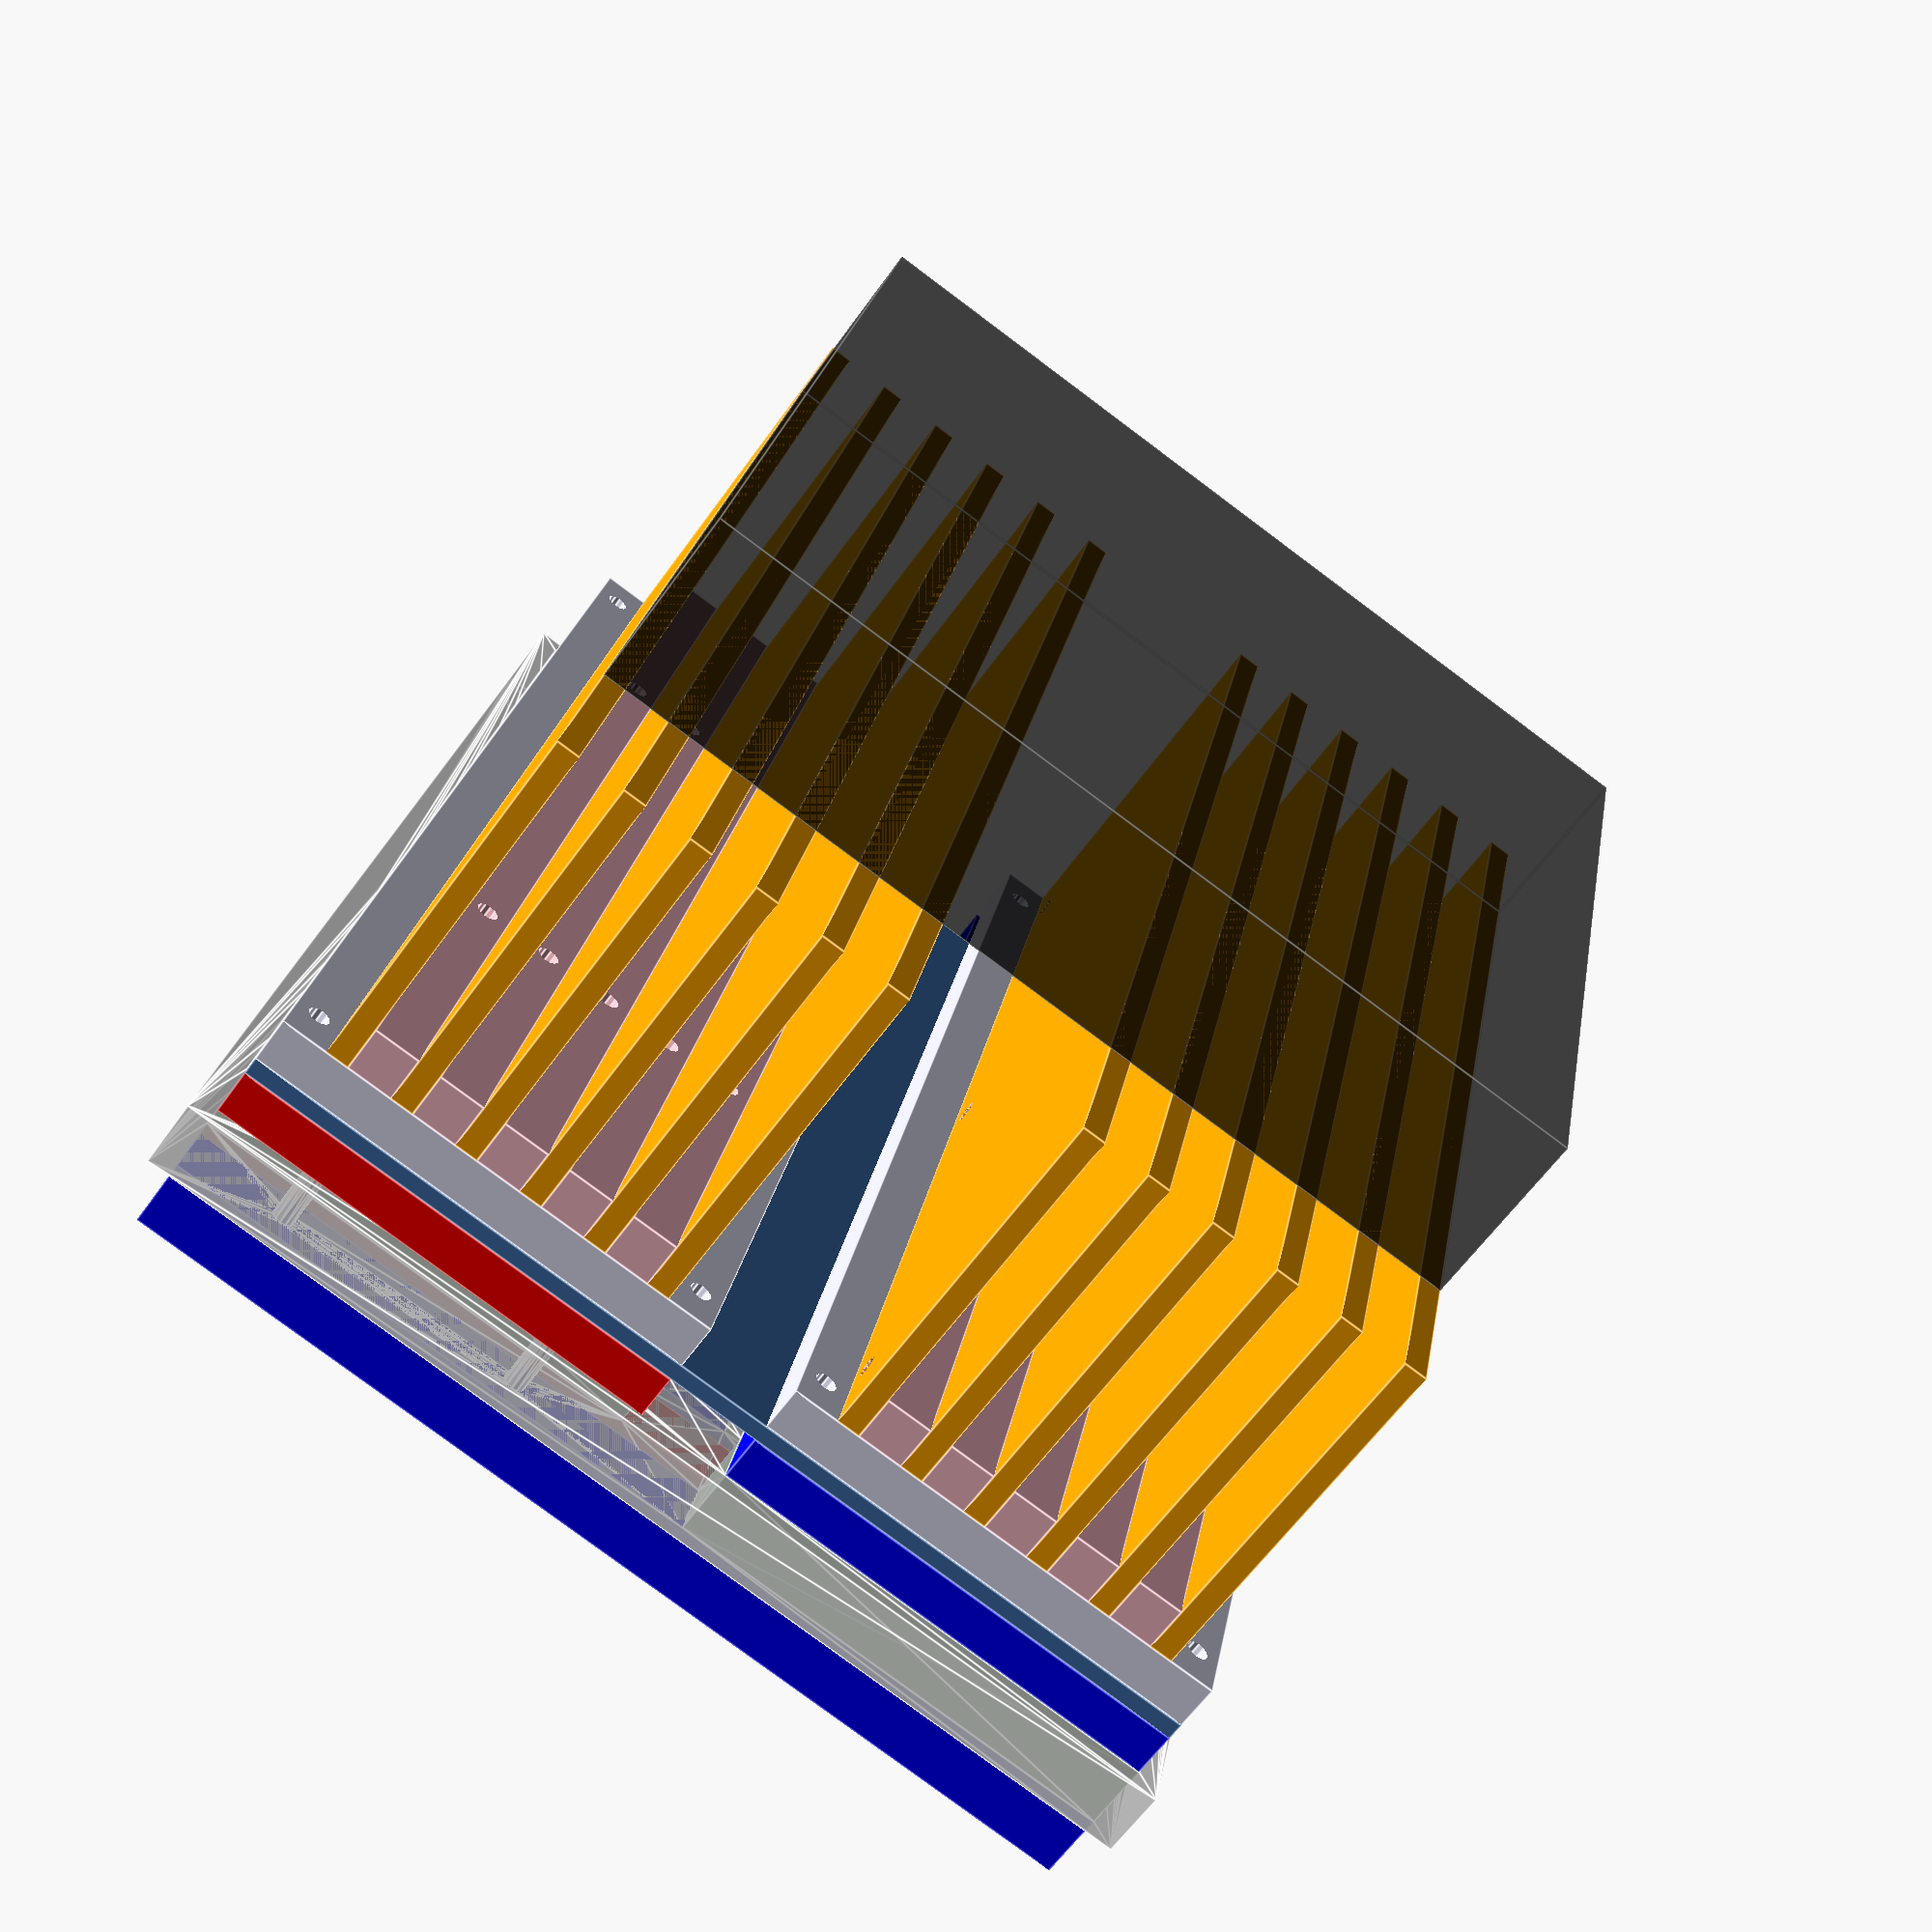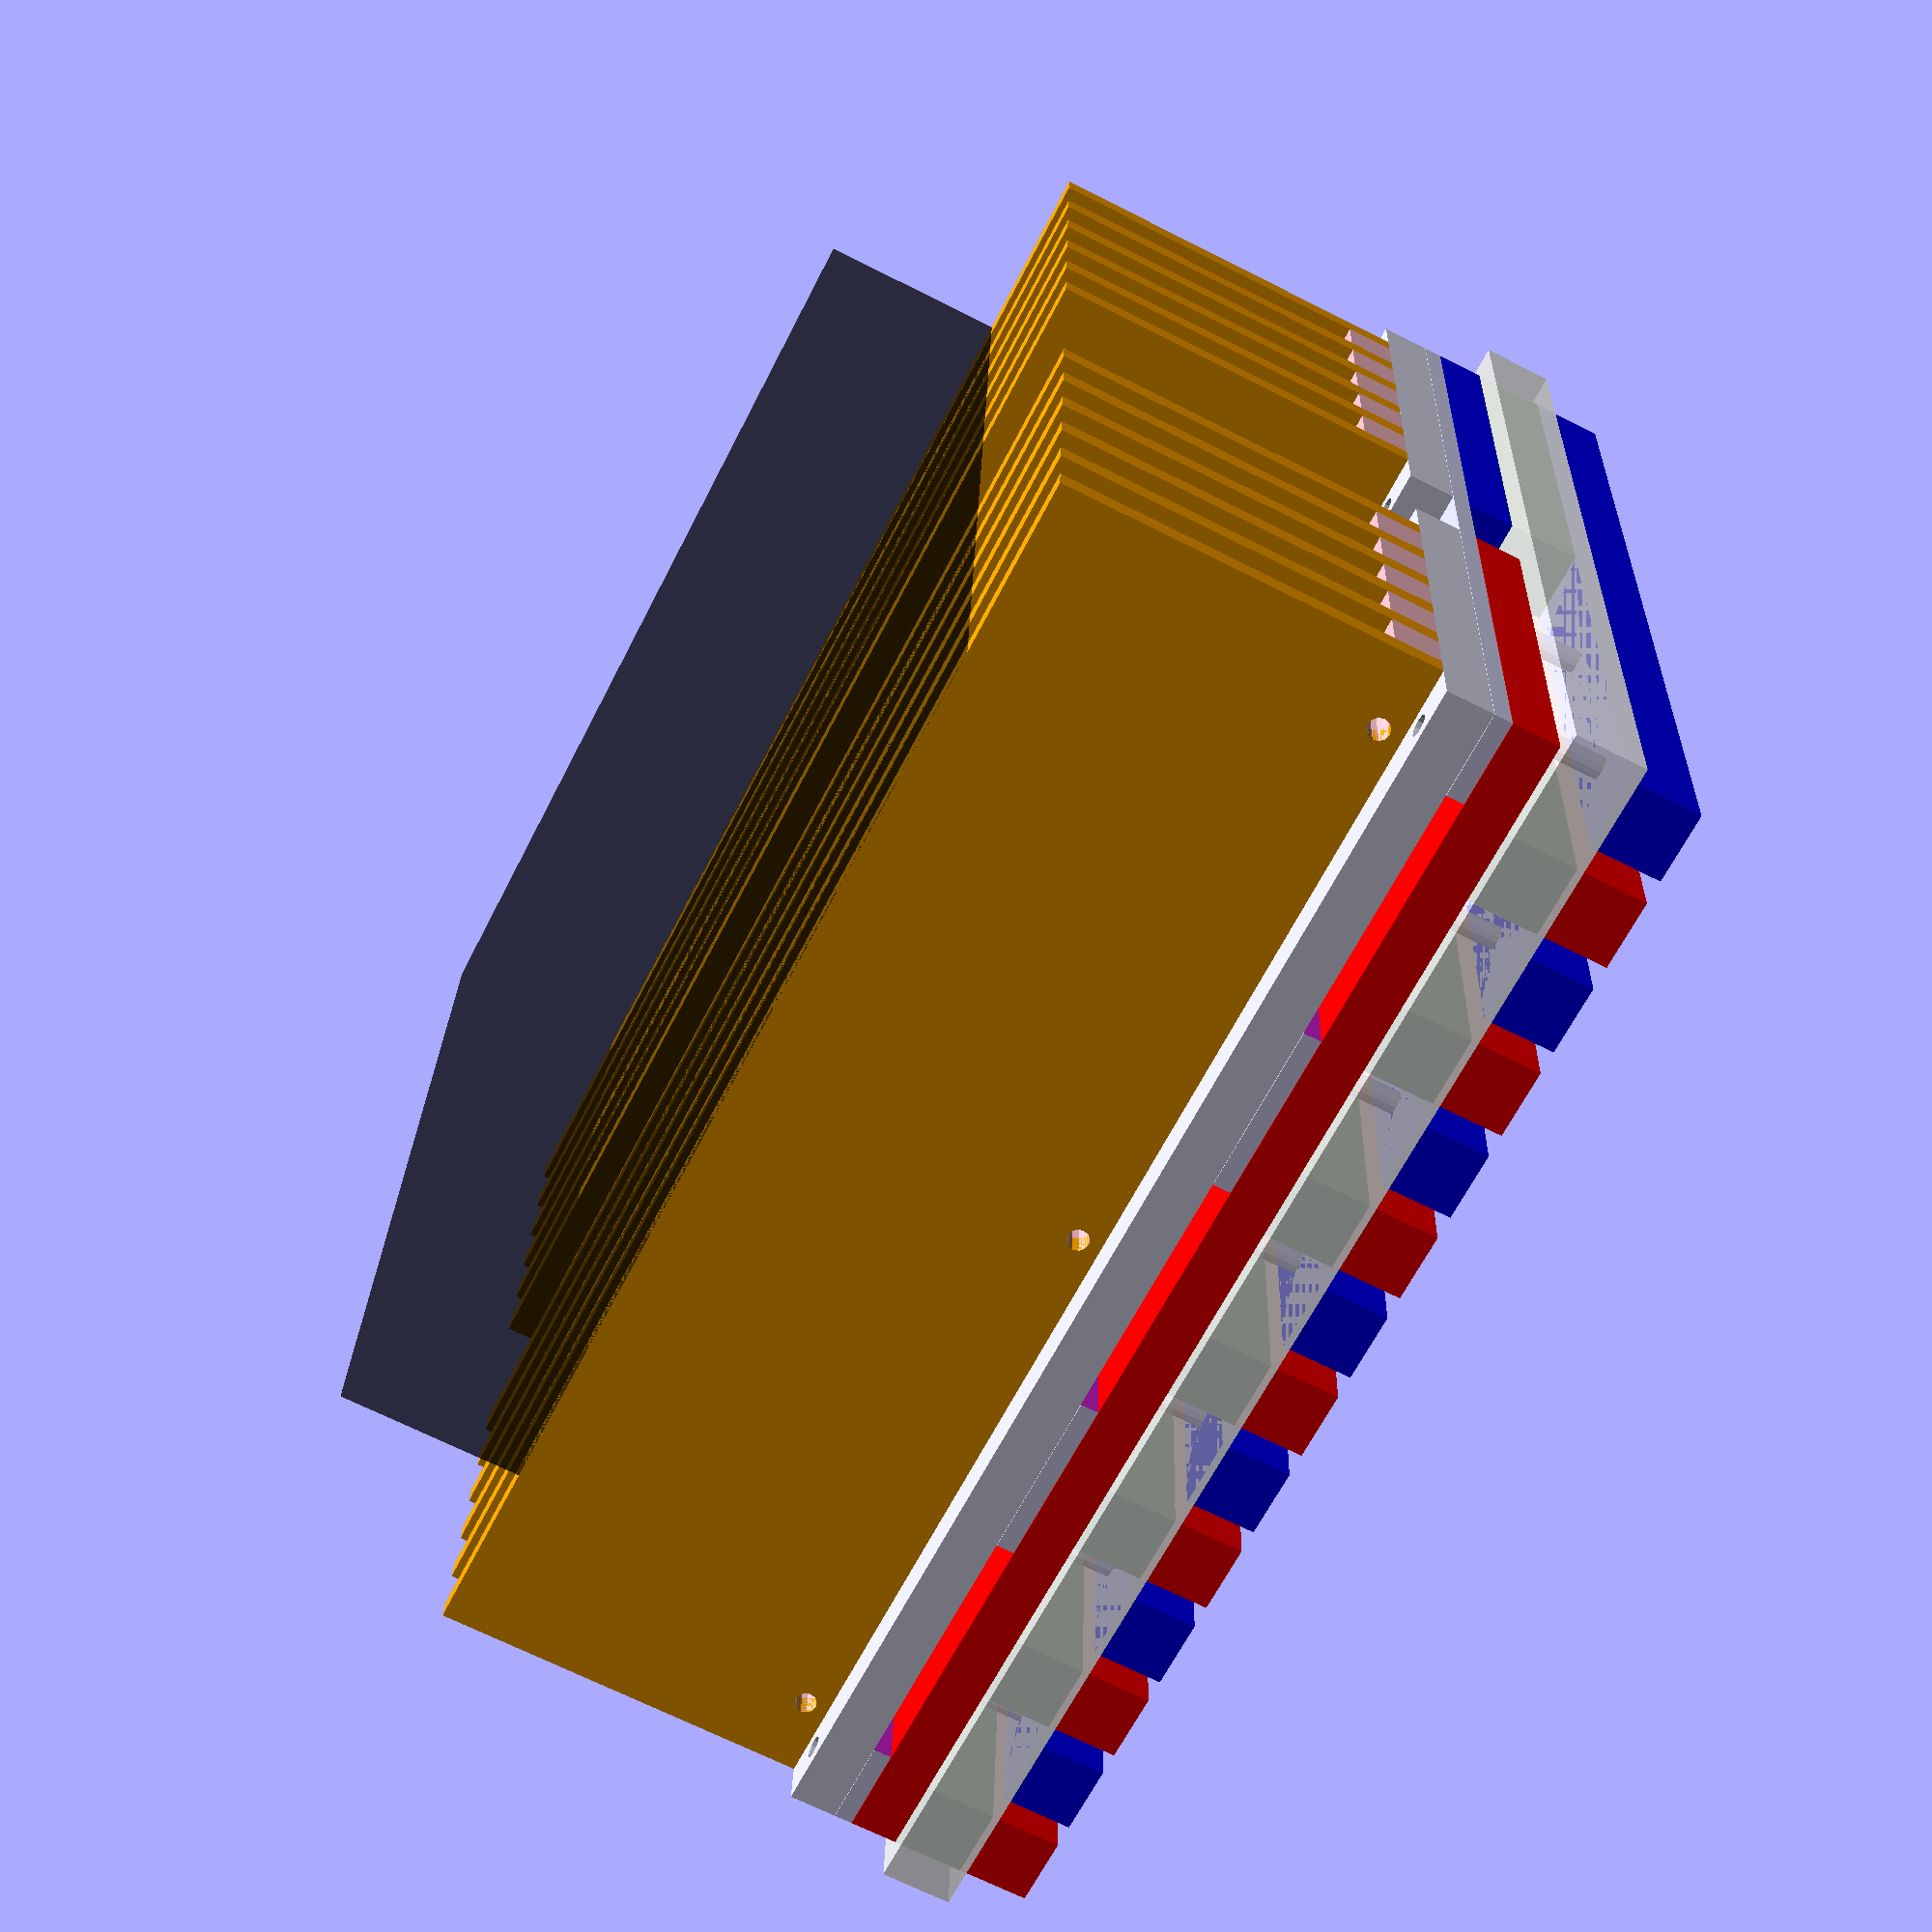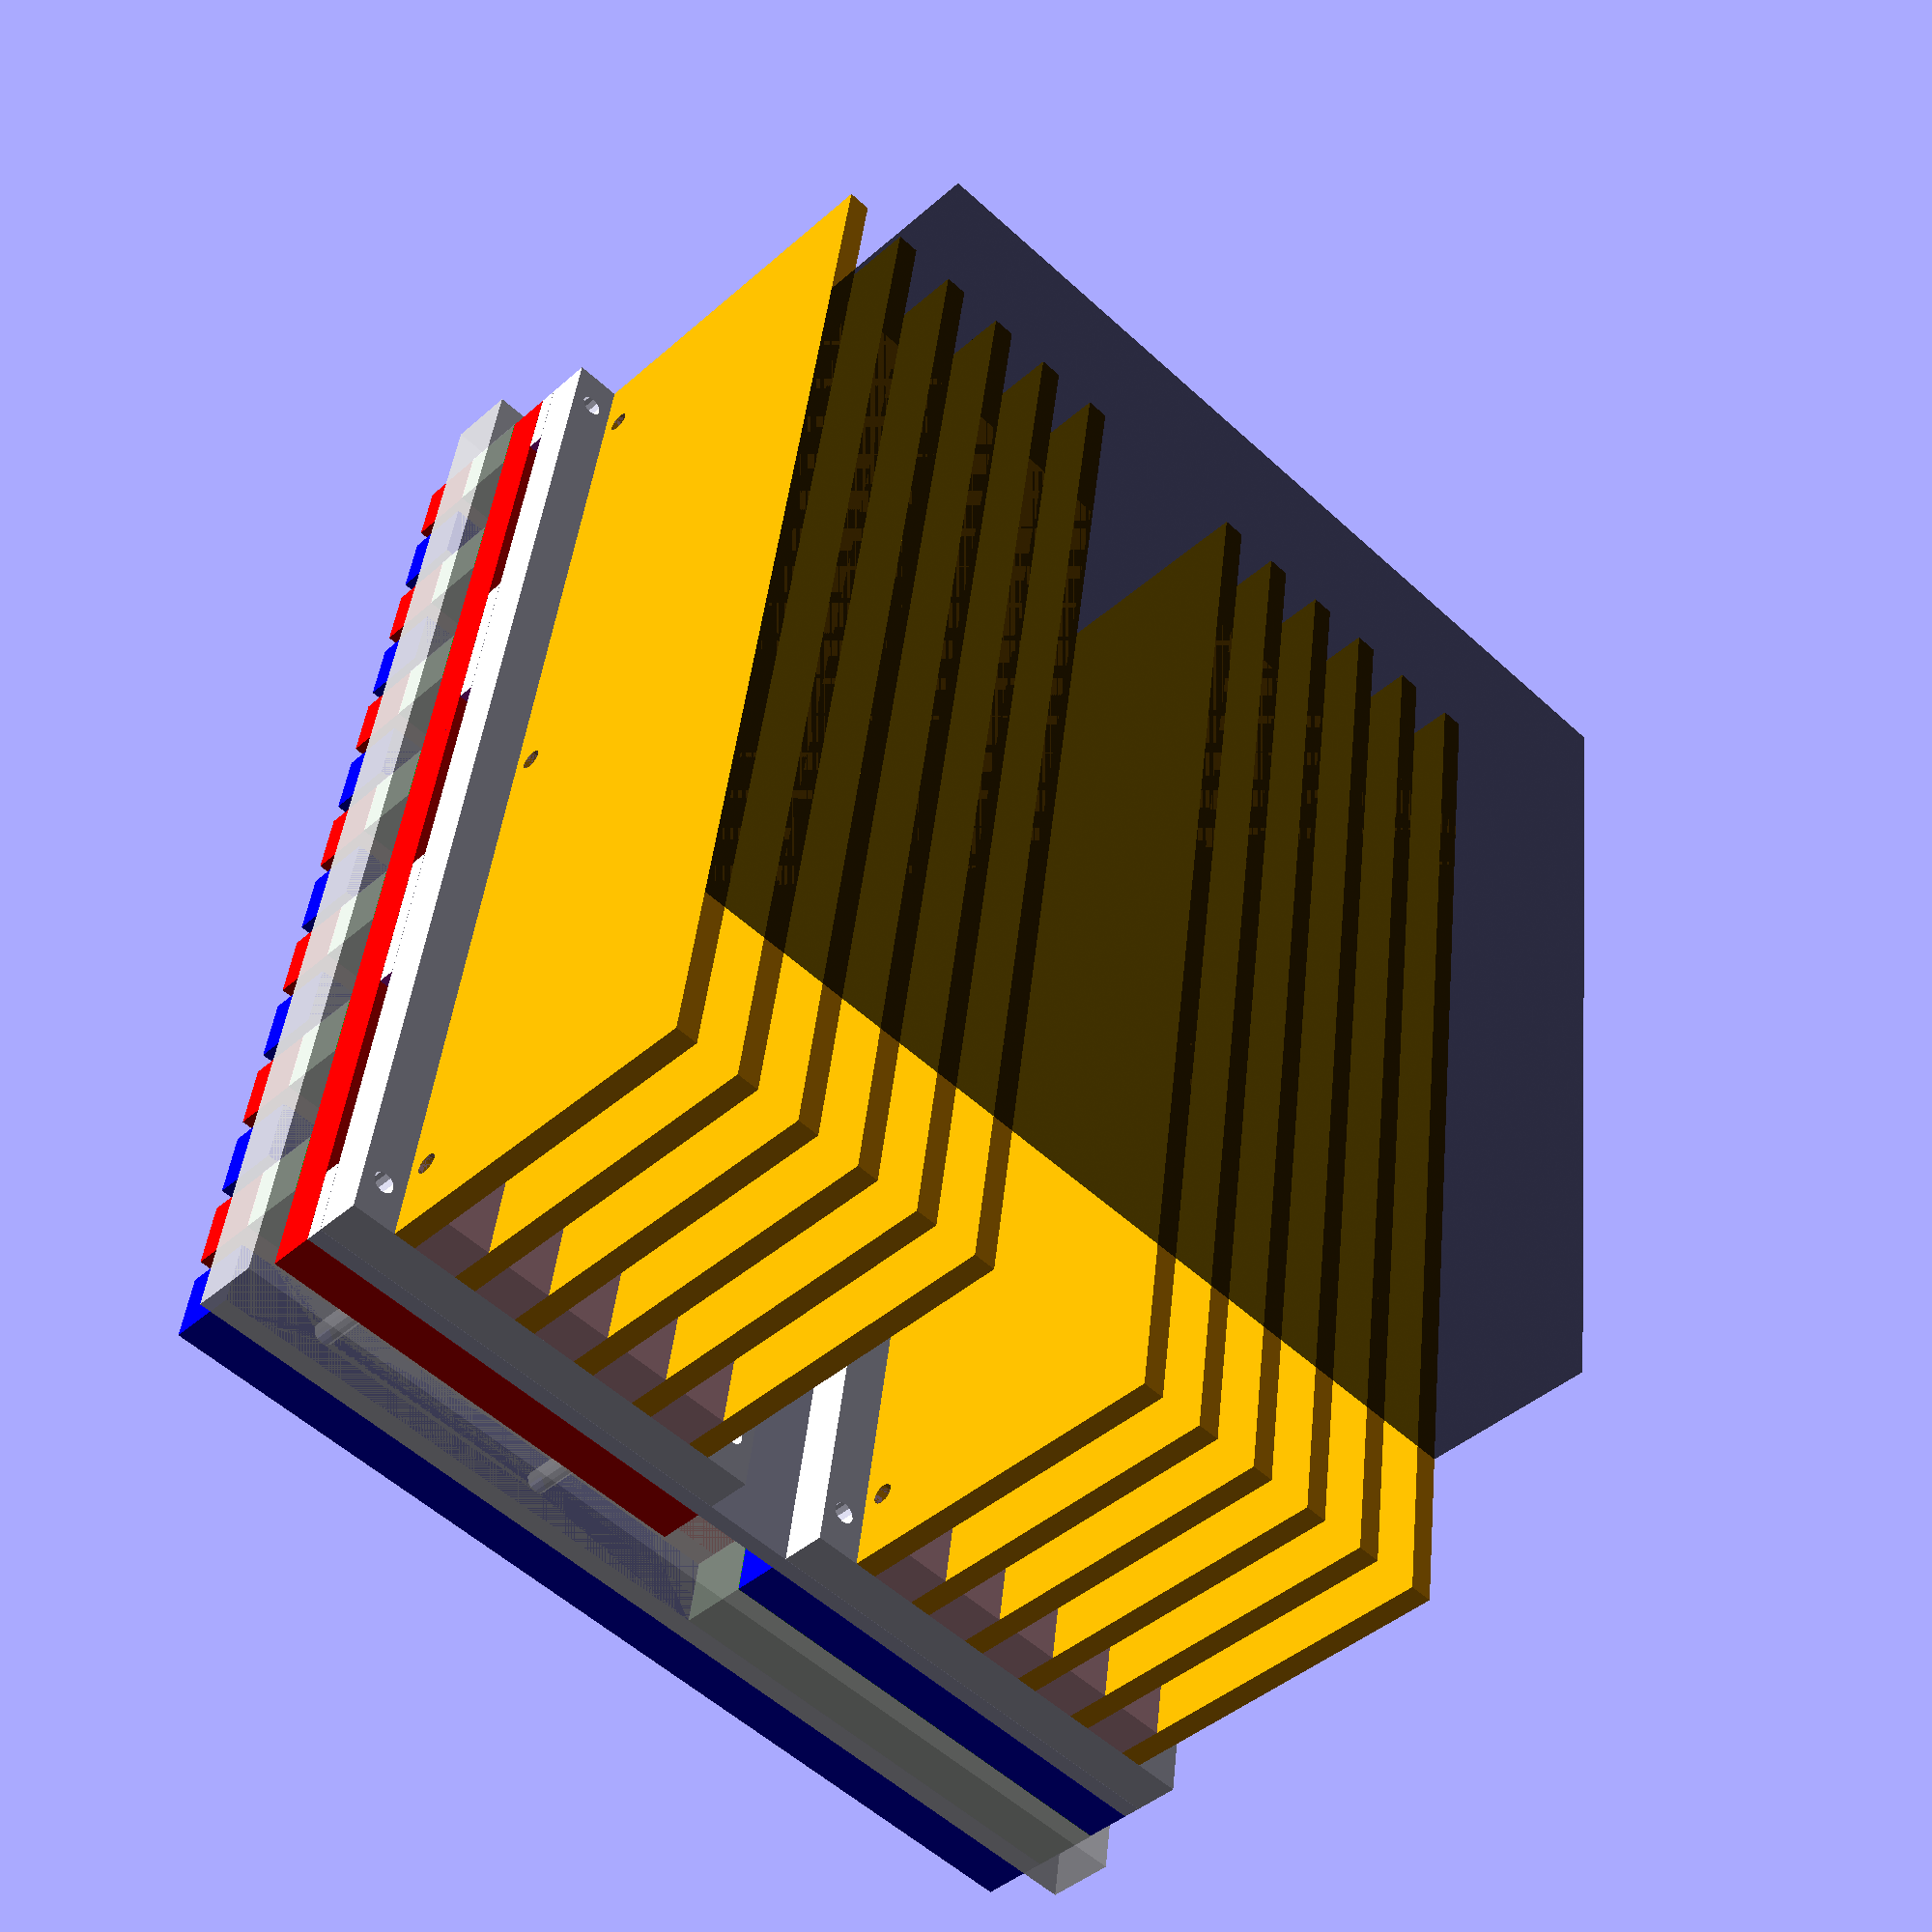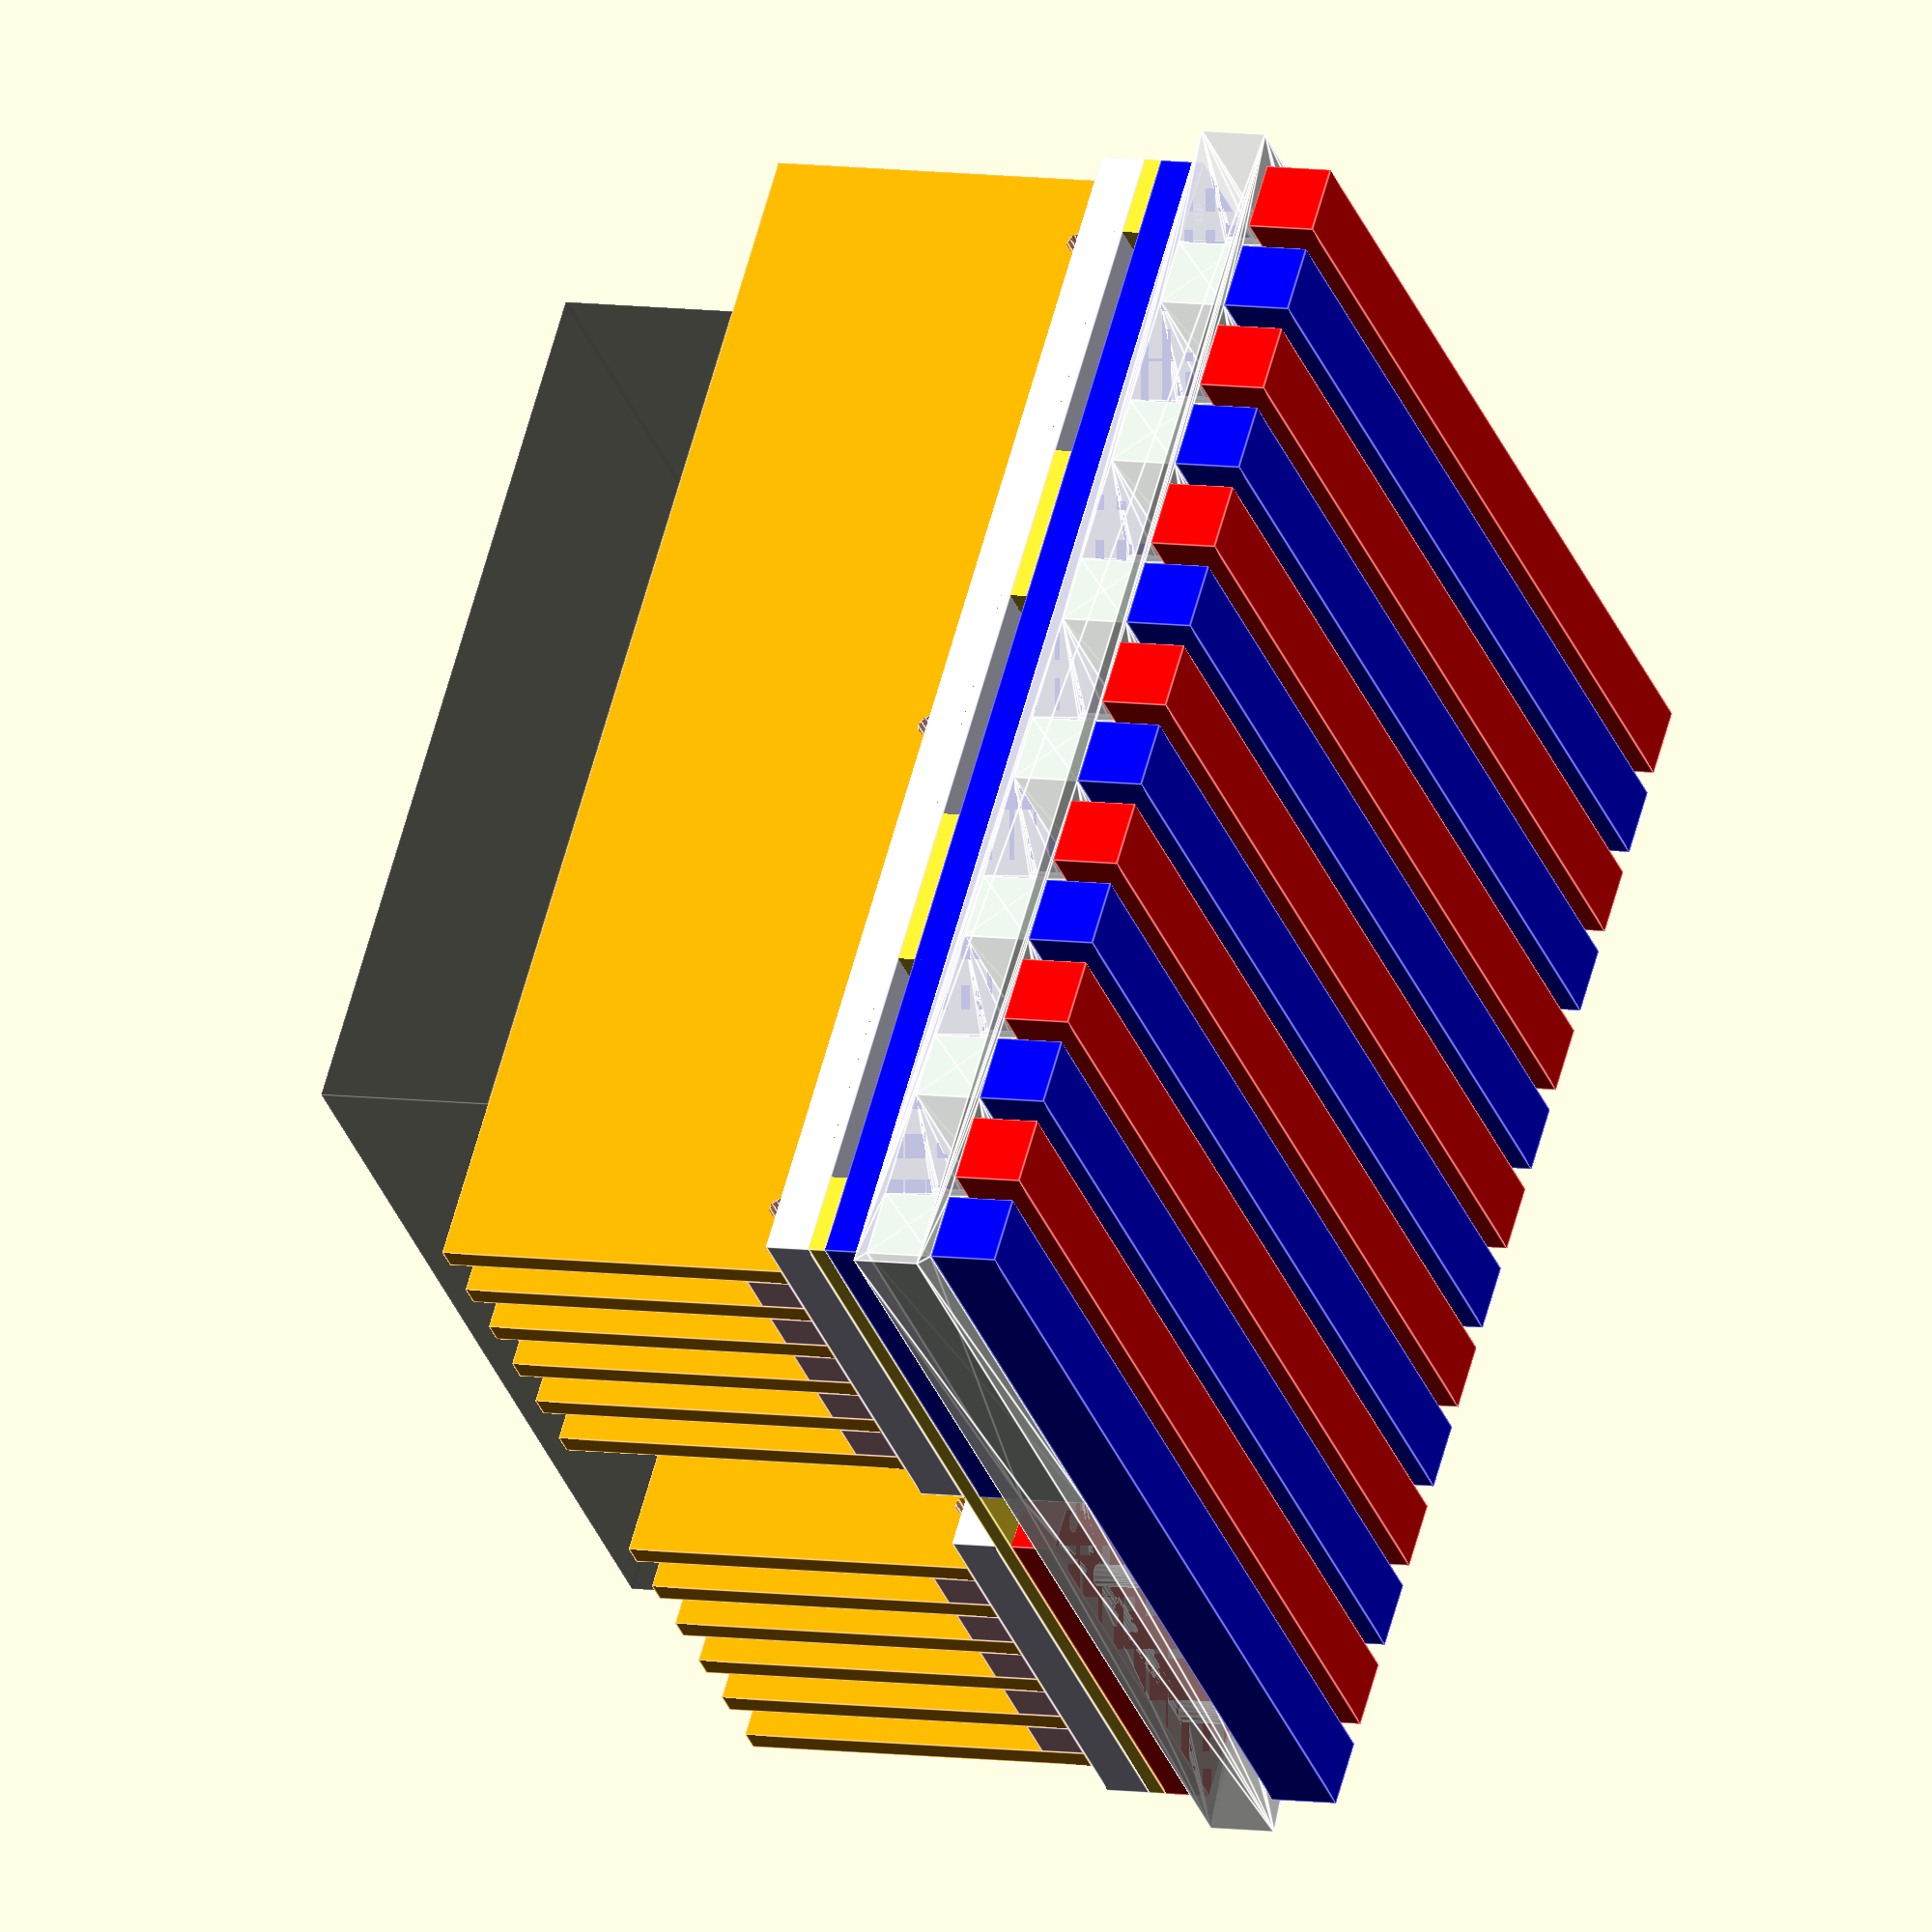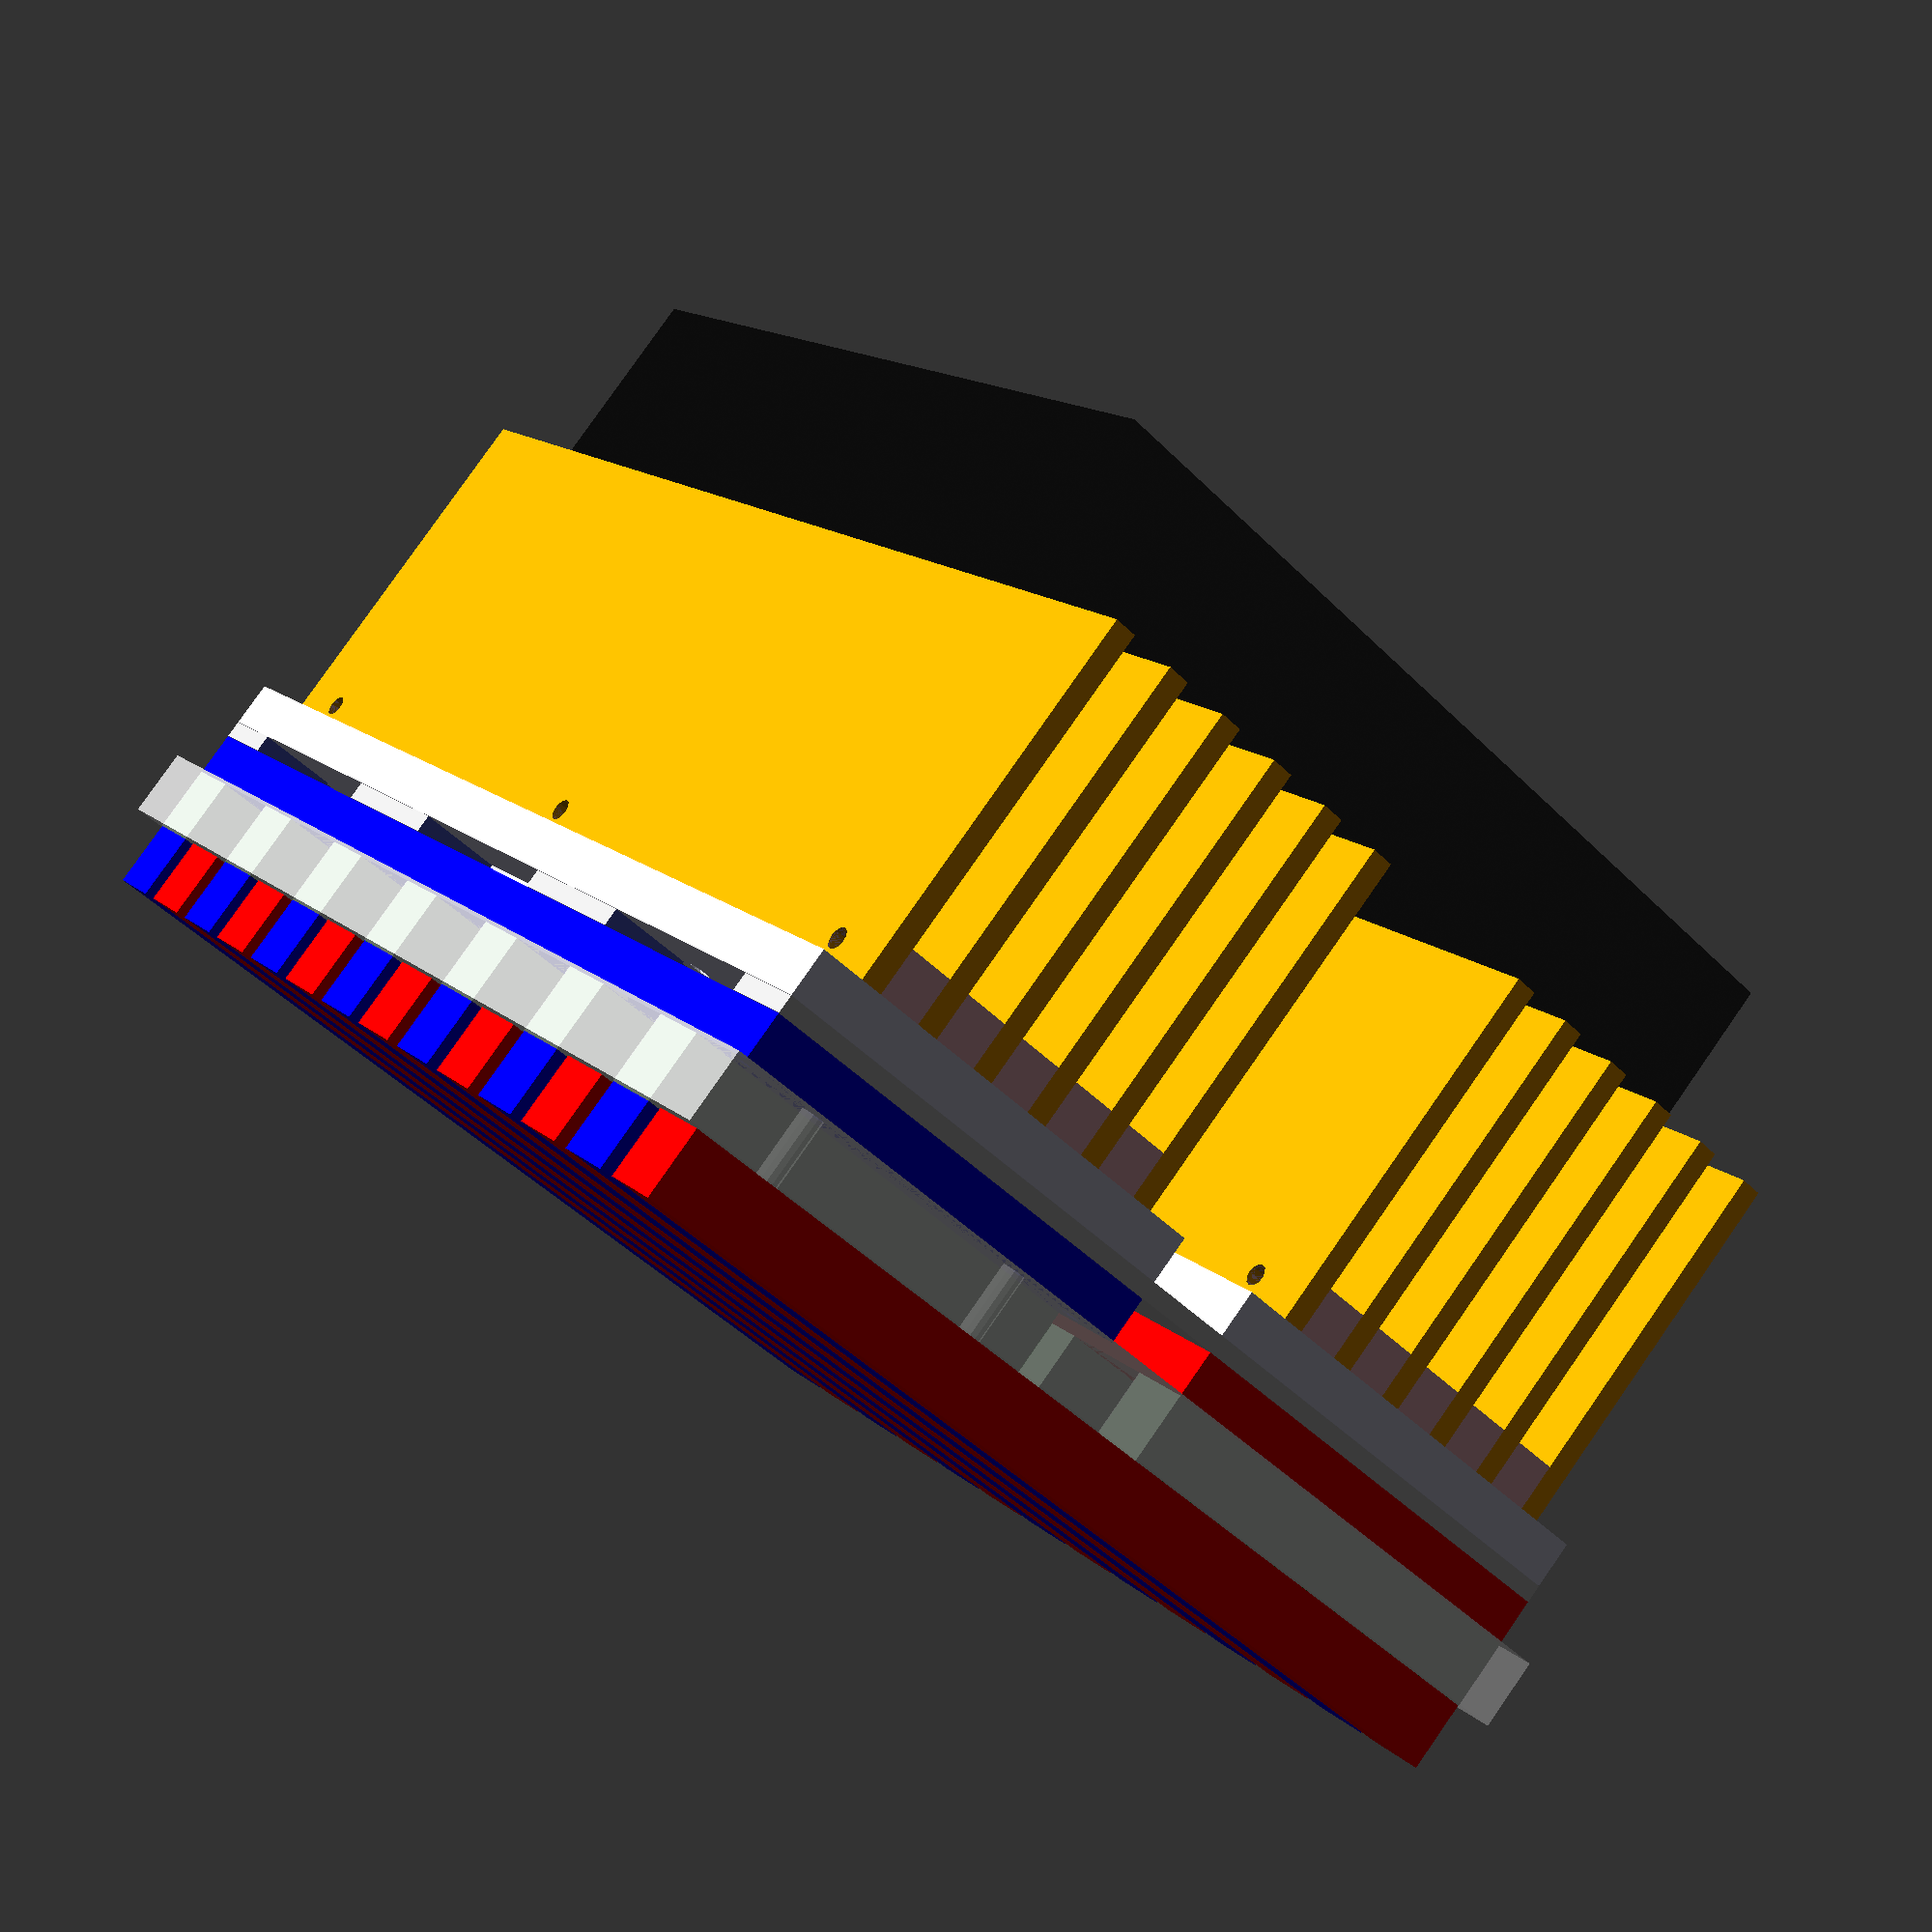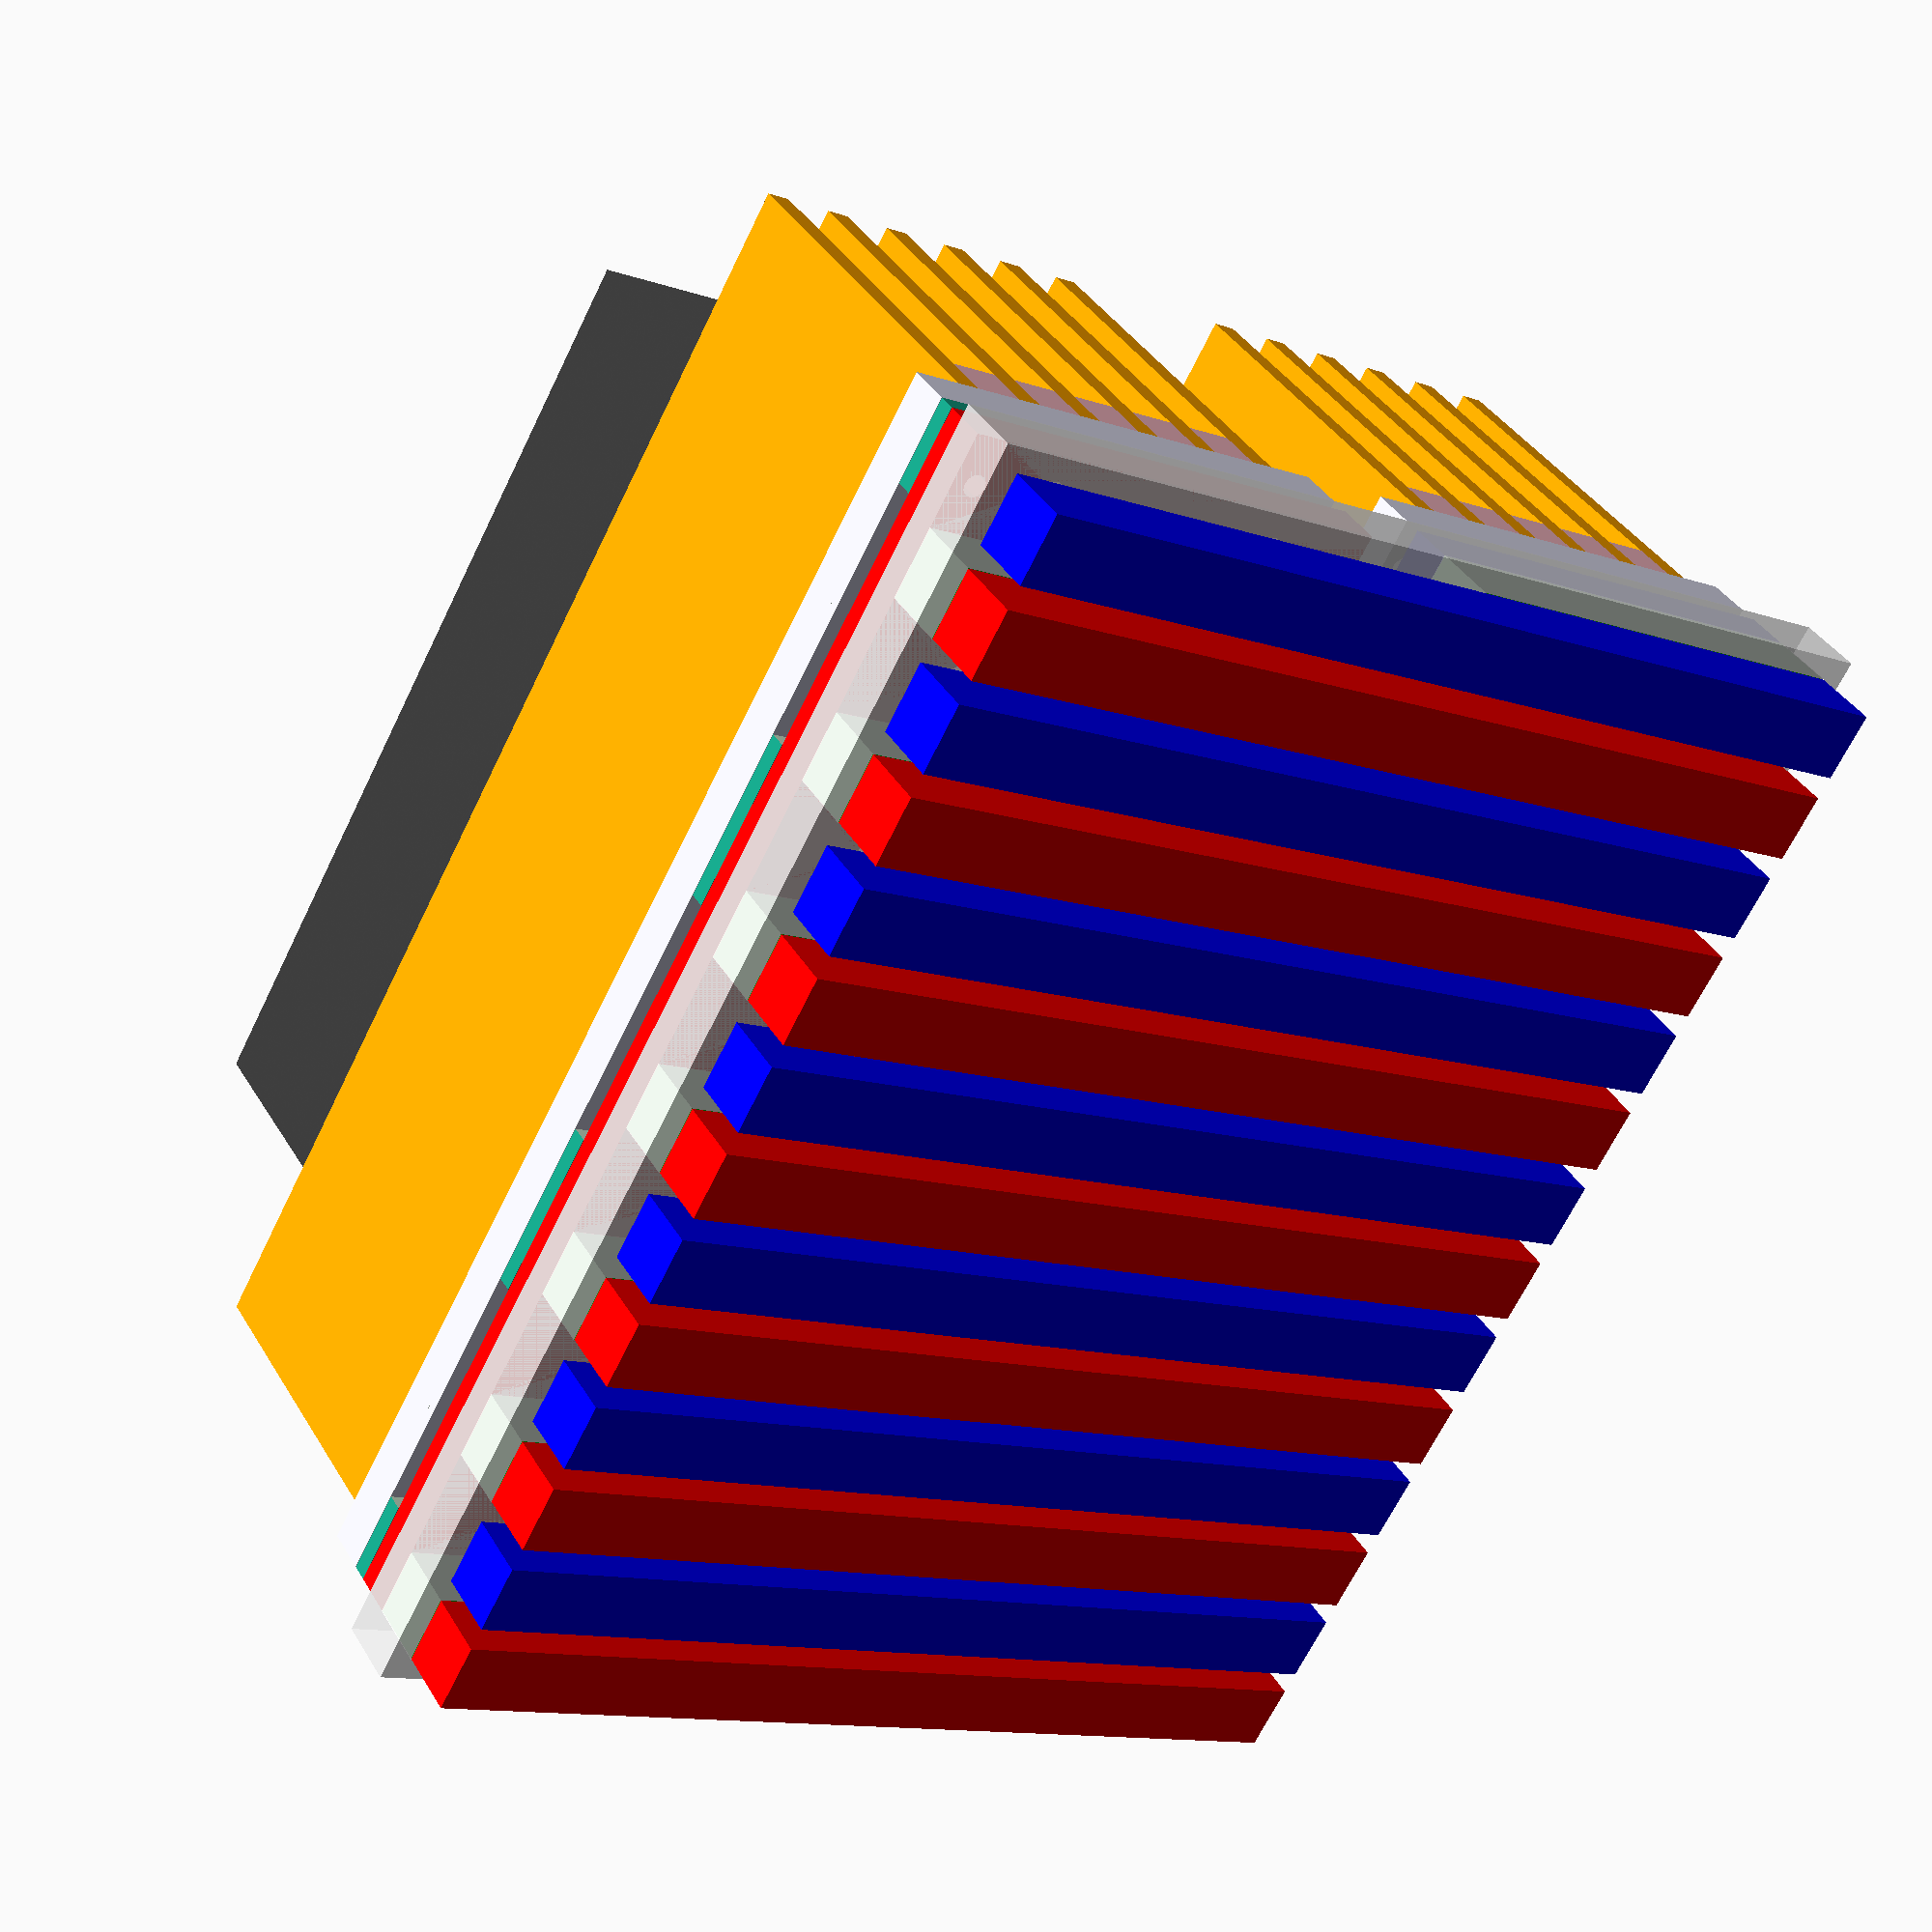
<openscad>
case_t = 3; // (pretending) acrylic... measure!

bar_num = 14;
surface_w = 5.5 * 25.4;
heat_spreader_w = 2.5 * 25.4; // 2 1/2", measure when in hand
heat_spreader_t = 1/4 * 25.4;

bar_w = 3/8 * 25.4; // measure!
bar_t = 3/8 * 25.4; // measure!
bar_s = 1/8 * 25.4;
bar_screw_d = 3; // #4-40
bar_hole_depth = 6;
bar_spacing = bar_w + bar_s;

surface_d = bar_num * bar_w + (bar_num - 1) * bar_s;
echo("touch surface depth", surface_d);

bar_hole_spacing = 35;

tec_w = 40;
tec_d = 40;
tec_t = 2.5;

num_heatsink_fins = 6;
heatsink_spacer_t = 1/4 * 25.4;
heatsink_spacer_w = 1/4 * 25.4;
heatsink_fin_t = 1/8 * 25.4;
heatsink_fin_h = 2 * 25.4;

support_margin = 1/8 * 25.4;

echo("heatsink width", heat_spreader_t + num_heatsink_fins * (heatsink_fin_t + heatsink_spacer_t));

module bar() {
  difference() {
    cube(size=[surface_w, bar_w, bar_t], center=true);
    for (x1=[-1,1], x2=[-1,1]) {
      translate([x1 * (surface_w / 2 - heat_spreader_w / 2) + x2 * (bar_hole_spacing / 2), 0, -bar_t/2])
        cylinder(r=bar_screw_d/2, h=bar_hole_depth*2, center=true);
    }
  }
}

module bar_stacker() {
  render()
  difference() {
    cube(size=[heat_spreader_w, bar_w, bar_t], center=true);
    for (x2=[-1,1]) {
      translate([x2 * (bar_hole_spacing / 2), 0, -bar_t/2])
        cylinder(r=bar_screw_d/2, h=bar_t*2, center=true, $fn=12);
    }
  }
}

module bar_array() {
  for (i=[0:(bar_num - 1)]) {
    translate([0, bar_spacing / 2 - bar_s / 2 + i * bar_spacing, 0]) {
      color(i % 2 == 1 ? "blue" : "red")
      bar();

      color("green")
      translate([(i % 2 == 1 ? 1 : -1) * (surface_w / 2 - heat_spreader_w / 2), 0, -bar_t])
        bar_stacker();
    }
  }
}

module active_heat_spreader() {
  difference() {
    cube(size=[heat_spreader_w, surface_d, heat_spreader_t], center=true);

    for (y=[0:bar_num-1], x=[-1,1]) {
      if (y % 2 == 0) {
        translate([x * (bar_hole_spacing/2), - surface_d / 2 + bar_spacing / 2 - bar_s/2 + y * (bar_spacing), 0]) 
          cylinder(r=bar_screw_d/2, h=heat_spreader_t*2, center=true, $fn=12);
      }
    }

    heatsink_w = num_heatsink_fins * heatsink_fin_t + (num_heatsink_fins - 1) * heatsink_spacer_t;
    margin_w = (heat_spreader_w - heatsink_w) / 2;
    for (x=[-1,1], y=[-1,1]) {
      translate([x * (heat_spreader_w / 2 - margin_w / 2), y * (surface_d / 2 - margin_w), 0])
        cylinder(r=bar_screw_d/2, h=heat_spreader_t*2, center=true, $fn=12);
    }
  }
}

module touch_surface() {
  bar_array();

  translate([0, 0, - bar_t - bar_t / 2 - heat_spreader_t/2]) {
    color("red")
    translate([-surface_w / 2 + heat_spreader_w/2, surface_d/2, 0])
      active_heat_spreader();

    color("blue")
    translate([surface_w / 2 - heat_spreader_w/2, surface_d/2, 0])
      active_heat_spreader();
  }
}

module heatsink_baseplate() {
  difference() {
    cube(size=[heat_spreader_w, surface_d, heat_spreader_t], center=true);

    heatsink_w = num_heatsink_fins * heatsink_fin_t + (num_heatsink_fins - 1) * heatsink_spacer_t;
    translate([-heatsink_w / 2 + heatsink_fin_t + heatsink_spacer_t / 2, 0, 0]) 
    for (x=[0:num_heatsink_fins-2], y=[-1,1]) {
      translate([x * (heatsink_fin_t + heatsink_spacer_t), y * (surface_d / 4), 0])
        cylinder(r=bar_screw_d / 2, h=heatsink_spacer_t*2, center=true, $fn=12);
    }

    margin_w = (heat_spreader_w - heatsink_w) / 2;
    for (x=[-1,1], y=[-1,1]) {
      translate([x * (heat_spreader_w / 2 - margin_w / 2), y * (surface_d / 2 - margin_w), 0])
        cylinder(r=bar_screw_d/2, h=heat_spreader_t*2, center=true, $fn=12);
    }
  }
}

module heatsink_fin() {
  translate([heatsink_fin_h/2, 0, 0])
  difference() {
    cube(size=[heatsink_fin_h, surface_d, heatsink_fin_t], center=true);
    translate([- heatsink_fin_h / 2 + heatsink_spacer_t / 2, 0, 0])
    for (y=[-1:1]) {
      translate([0, y * (surface_d / 2 - 10), 0])
        cylinder(r=bar_screw_d / 2, h=heatsink_spacer_t*2, center=true, $fn=12);
    }
  }
}

module heatsink_spacer() {
  difference() {
    cube(size=[heatsink_spacer_w, surface_d, heatsink_spacer_t], center=true);  
    for (y=[-1:1]) {
      translate([0, y * (surface_d / 2 - 10), 0])
        rotate([0, 90, 0]) 
        cylinder(r=bar_screw_d / 2, h=heatsink_spacer_t*2, center=true, $fn=12);
    }

    for (y=[-1,1]) {
      translate([0, y * (surface_d / 4), 0])
        cylinder(r=bar_screw_d / 2, h=heatsink_spacer_t*2, center=true, $fn=12);
    }
  }
}

module heatsink() {
  color("lavender")
  translate([0, 0, -heat_spreader_t / 2])
    heatsink_baseplate();

  heatsink_w = num_heatsink_fins * heatsink_fin_t + (num_heatsink_fins - 1) * heatsink_spacer_t;
  translate([-heatsink_w / 2 + heatsink_fin_t/2, 0, -heat_spreader_t]) 
  for (x=[0:num_heatsink_fins-1]) {
    color("orange")
    translate([x * (heatsink_fin_t + heatsink_spacer_t), 0, 0])
      rotate([0, 90, 0])
      heatsink_fin();
  }
  
  translate([-heatsink_w / 2 + heatsink_spacer_t, 0, -heat_spreader_t - heatsink_spacer_t/2]) 
  for (x=[0:num_heatsink_fins-2]) {
    color("pink")
    translate([x * (heatsink_fin_t + heatsink_spacer_t), 0, 0])
      heatsink_spacer();
  }
}

module tec() {
  color("white")
    cube(size=[40, 40, tec_t], center=true);
}

module surface_support() {
  color("white", 0.75)
  render()
  difference() {
    cube(size=[surface_w + support_margin * 2, surface_d + support_margin * 2, bar_t], center=true);

    translate([0, -surface_d/2, 0]) 
    for (i=[0:(bar_num - 1)]) {
      translate([0, bar_spacing / 2 - bar_s / 2 + i * bar_spacing, 0]) {
        // cutouts for bar stackers
        translate([(i % 2 == 1 ? 1 : -1) * (surface_w / 2 - heat_spreader_w / 2), 0, 0])
          cube(size=[heat_spreader_w + 0.1, bar_w + 0.1, bar_t*2], center=true);

        // through-holes for disconnected sides of bars
        translate([(i % 2 == 1 ? -1 : 1) * (surface_w / 2 - heat_spreader_w / 2), 0, 0]) {
          for (x=[-1,1]) {
            translate([x * bar_hole_spacing / 2, 0, 0]) cylinder(r=bar_screw_d/2, h=bar_t*2, center=true, $fn=12);
          }
        }
      }
    }
  }
}

module tec_retainer() {
  difference() {
    cube(size=[surface_w, surface_d, tec_t - 0.1], center=true);

    // tec cutouts
    for (x=[-1,1], y=[-1:1]) {
      translate([x * (surface_w / 2 - heat_spreader_w / 2), y * (surface_d / 3), 0]) {
        cube(size=[tec_w + 0.1, tec_d + 0.1, tec_t*2], center=true);

        // space for wires
        translate([x * heat_spreader_w / 2, 0, 0]) 
          cube(size=[(heat_spreader_w - tec_w) * 1.5 , tec_d - 5, tec_t*2], center=true);
      }
    }

    // corner holes
    heatsink_w = num_heatsink_fins * heatsink_fin_t + (num_heatsink_fins - 1) * heatsink_spacer_t;
    margin_w = (heat_spreader_w - heatsink_w) / 2;

    for (x1=[-1,1], x2=[-1,1], y=[-1,1]) {
      a = x1 * (surface_w / 2 - heat_spreader_w / 2);
      b = x2 * (heat_spreader_w / 2 - margin_w / 2);
      translate([a + b, y * (surface_d / 2 - margin_w / 2), 0])
        cylinder(r=bar_screw_d/2, h=tec_t*2, center=true);
    }
  }
}

module fan() {
  color("black", 0.5)
  cube(size=[5 * 25.4, 5 * 25.4, 25], center=true);
}


module assembly() {
  translate([0, 0, -bar_t / 2]) 
    touch_surface();

  translate([0, surface_d / 2, -bar_t * 2 - heat_spreader_t - tec_t/2])
  for (x=[-1,1]) {
    translate([x * (surface_w / 2 - heat_spreader_w / 2), 0, 0])
      tec();
  }

  translate([0, surface_d/2, - bar_t * 2 - heat_spreader_t - tec_t]) {
    for (x=[-1,1]) {
      translate([x * (-surface_w / 2 + heat_spreader_w / 2), 0, 0])
      rotate([0, 0, x == -1 ? 180 : 0])
      heatsink();
    }
  }

  translate([0, surface_d / 2, - bar_t - bar_t - heat_spreader_t - tec_t - heat_spreader_t - heatsink_fin_h - 25/2]) 
  fan();

  translate([0, surface_d / 2,  - bar_t / 2 - bar_t]) 
    surface_support();

  translate([0, surface_d/2, - bar_t * 2 - heat_spreader_t - tec_t / 2]) 
    tec_retainer();
}

assembly();
</openscad>
<views>
elev=61.1 azim=168.9 roll=144.7 proj=p view=edges
elev=248.2 azim=86.5 roll=296.9 proj=p view=wireframe
elev=223.0 azim=352.3 roll=43.9 proj=p view=wireframe
elev=353.1 azim=218.2 roll=295.0 proj=o view=edges
elev=278.2 azim=216.1 roll=34.9 proj=p view=wireframe
elev=141.4 azim=209.6 roll=208.0 proj=p view=wireframe
</views>
